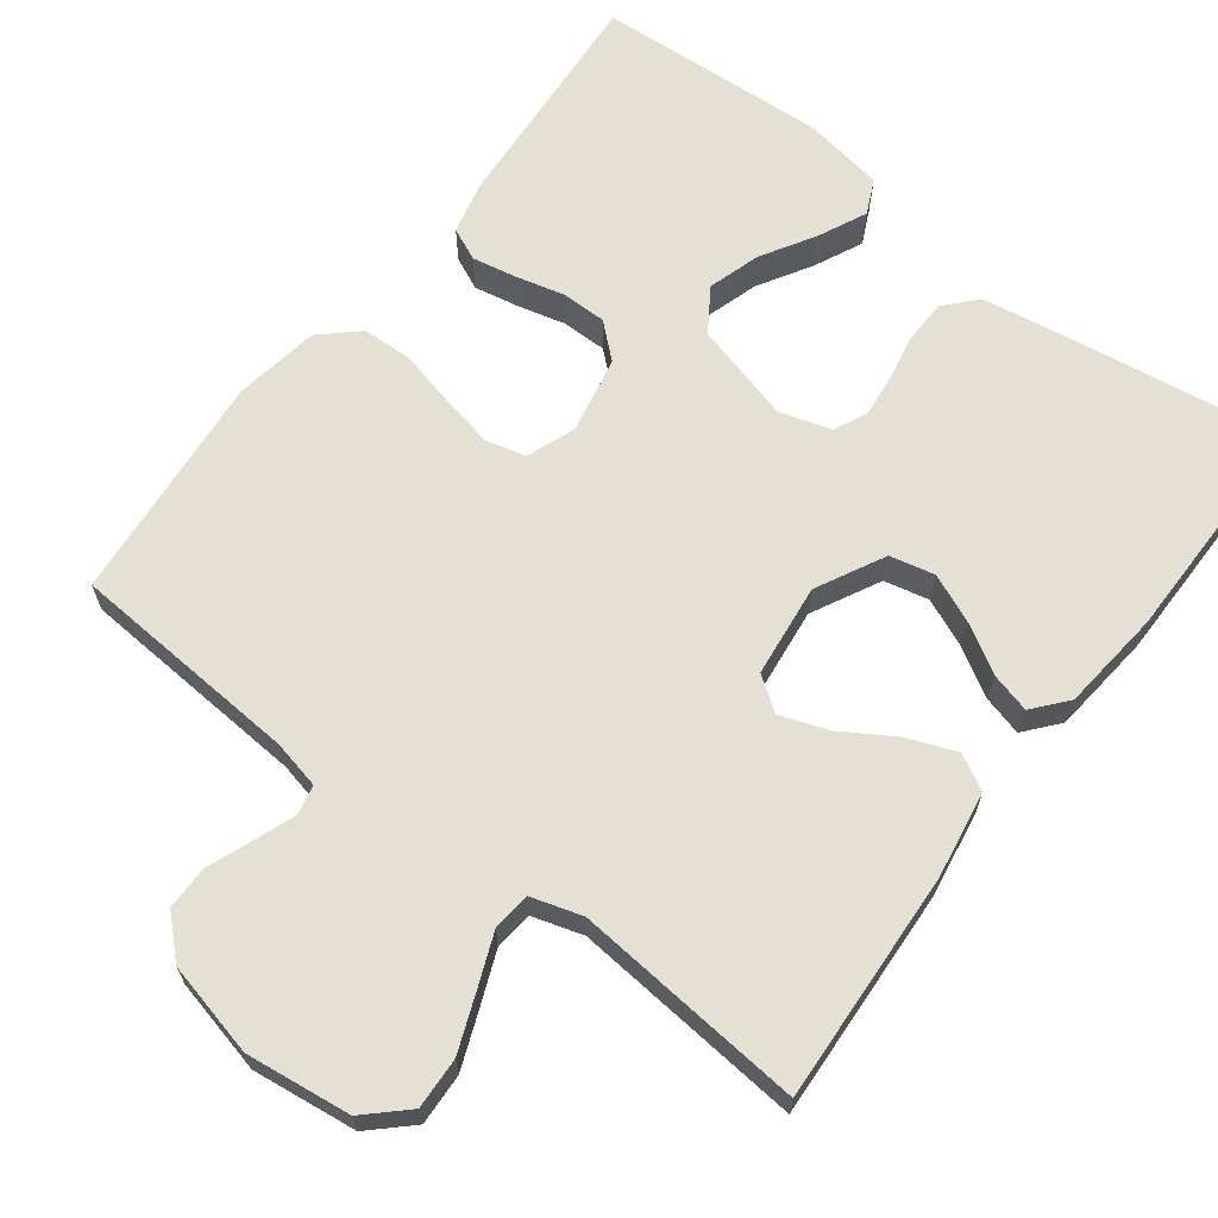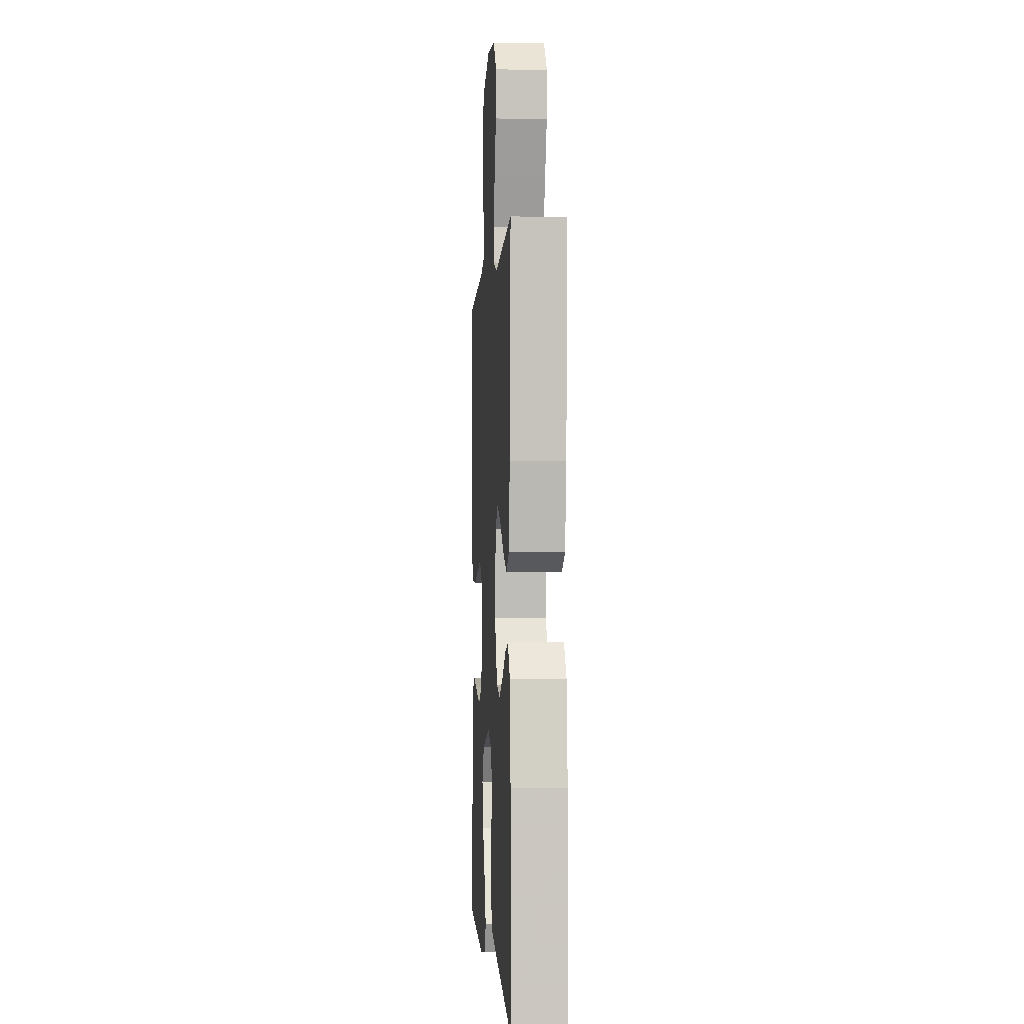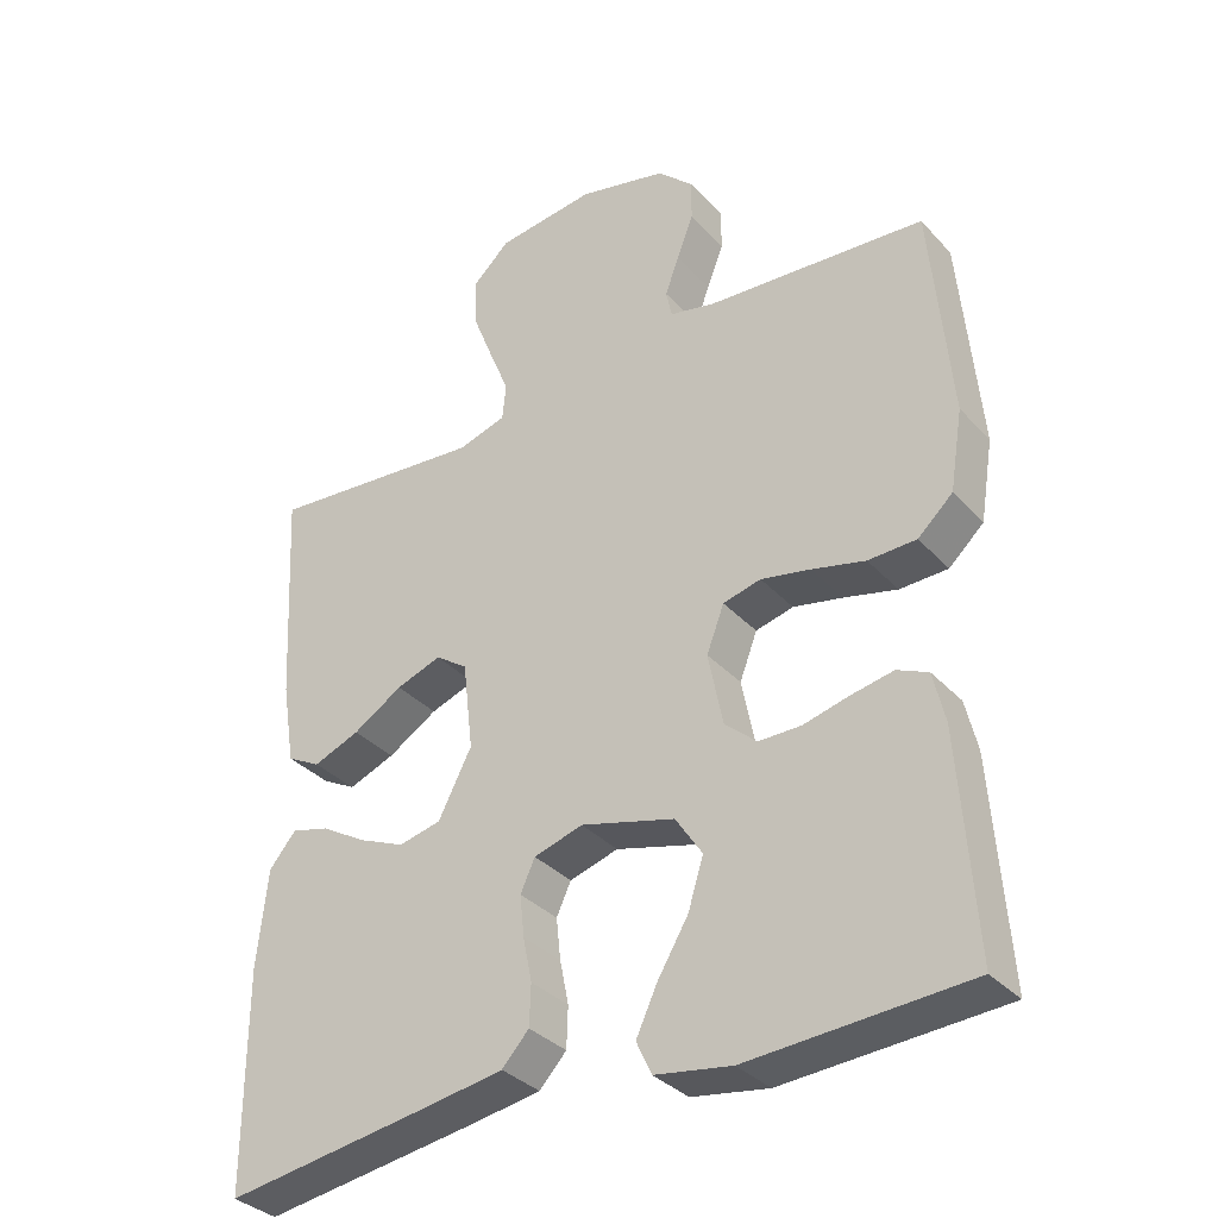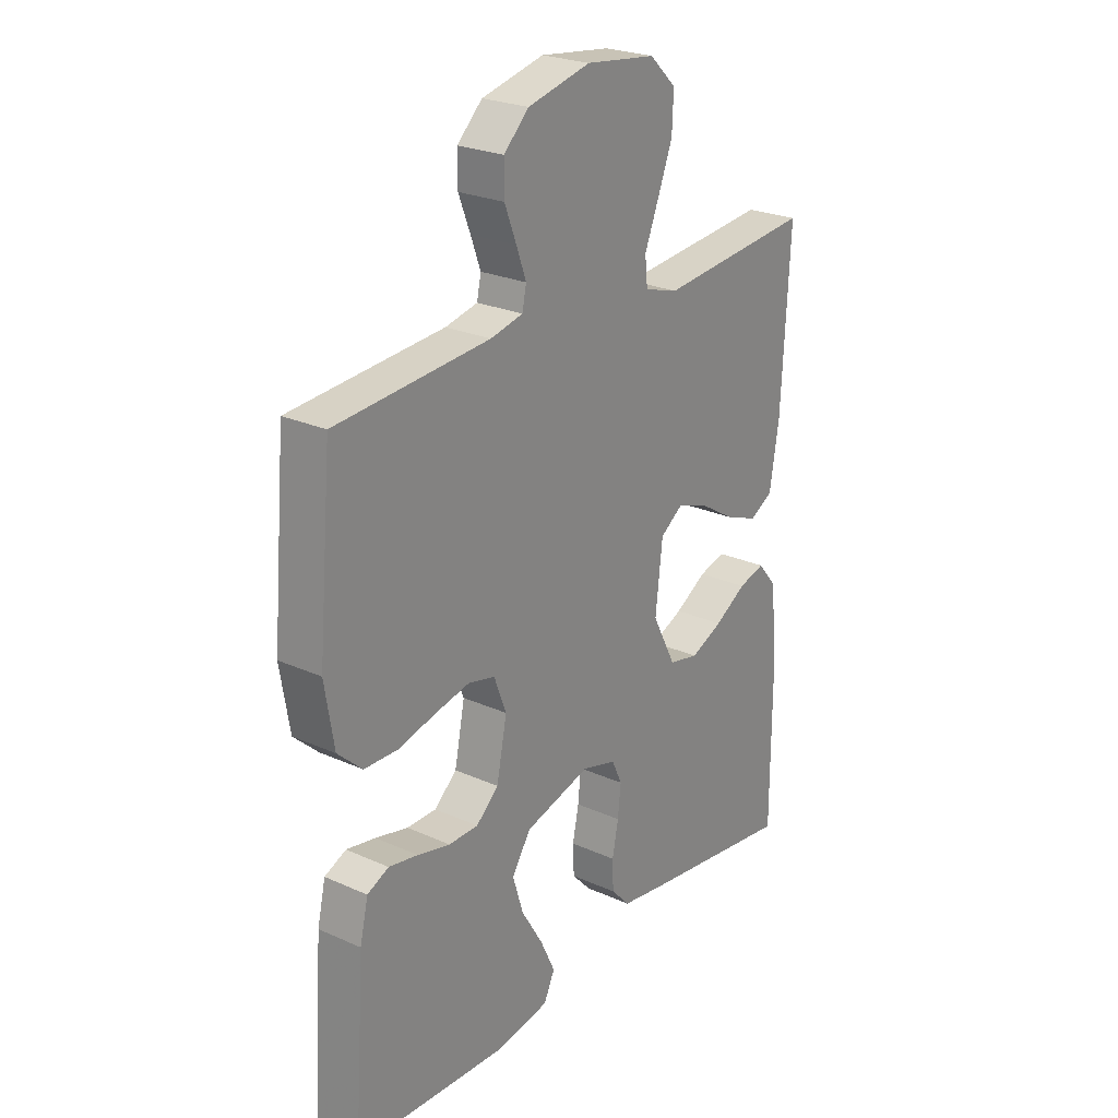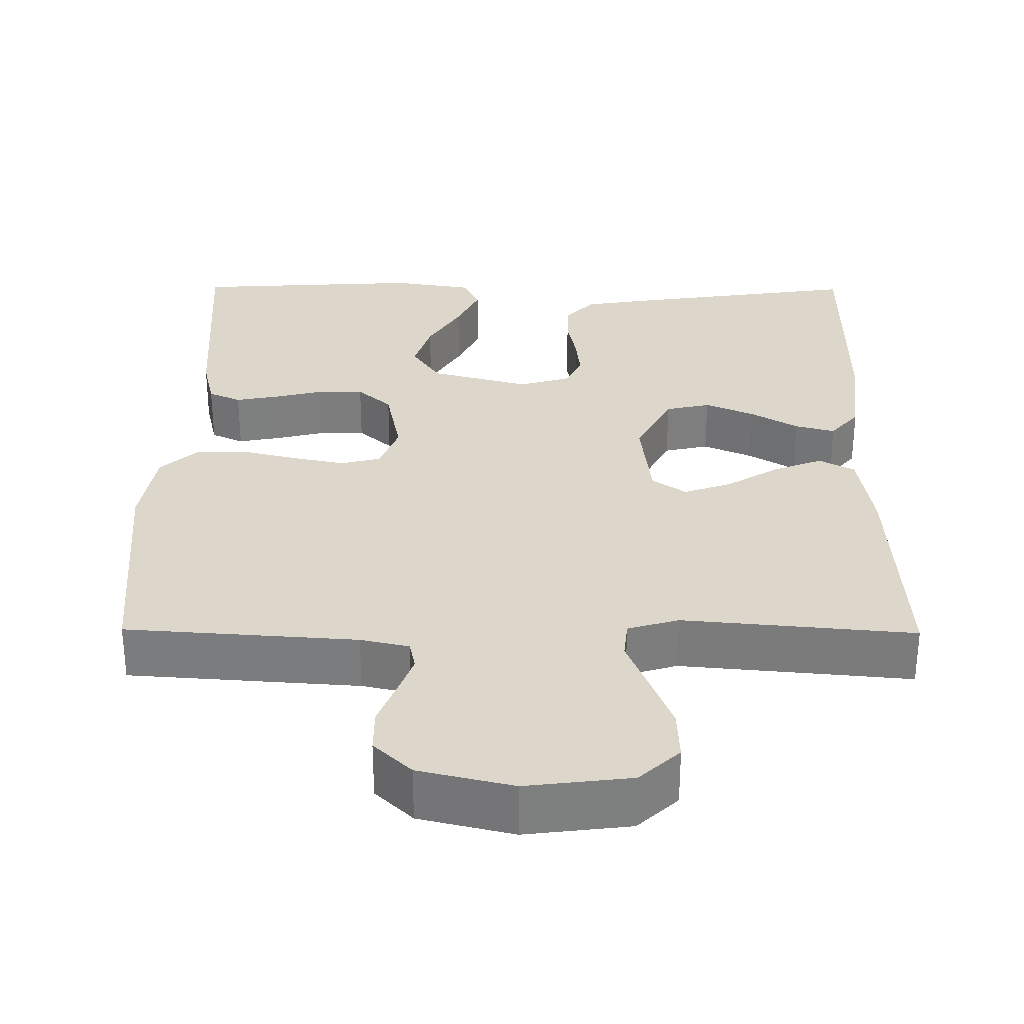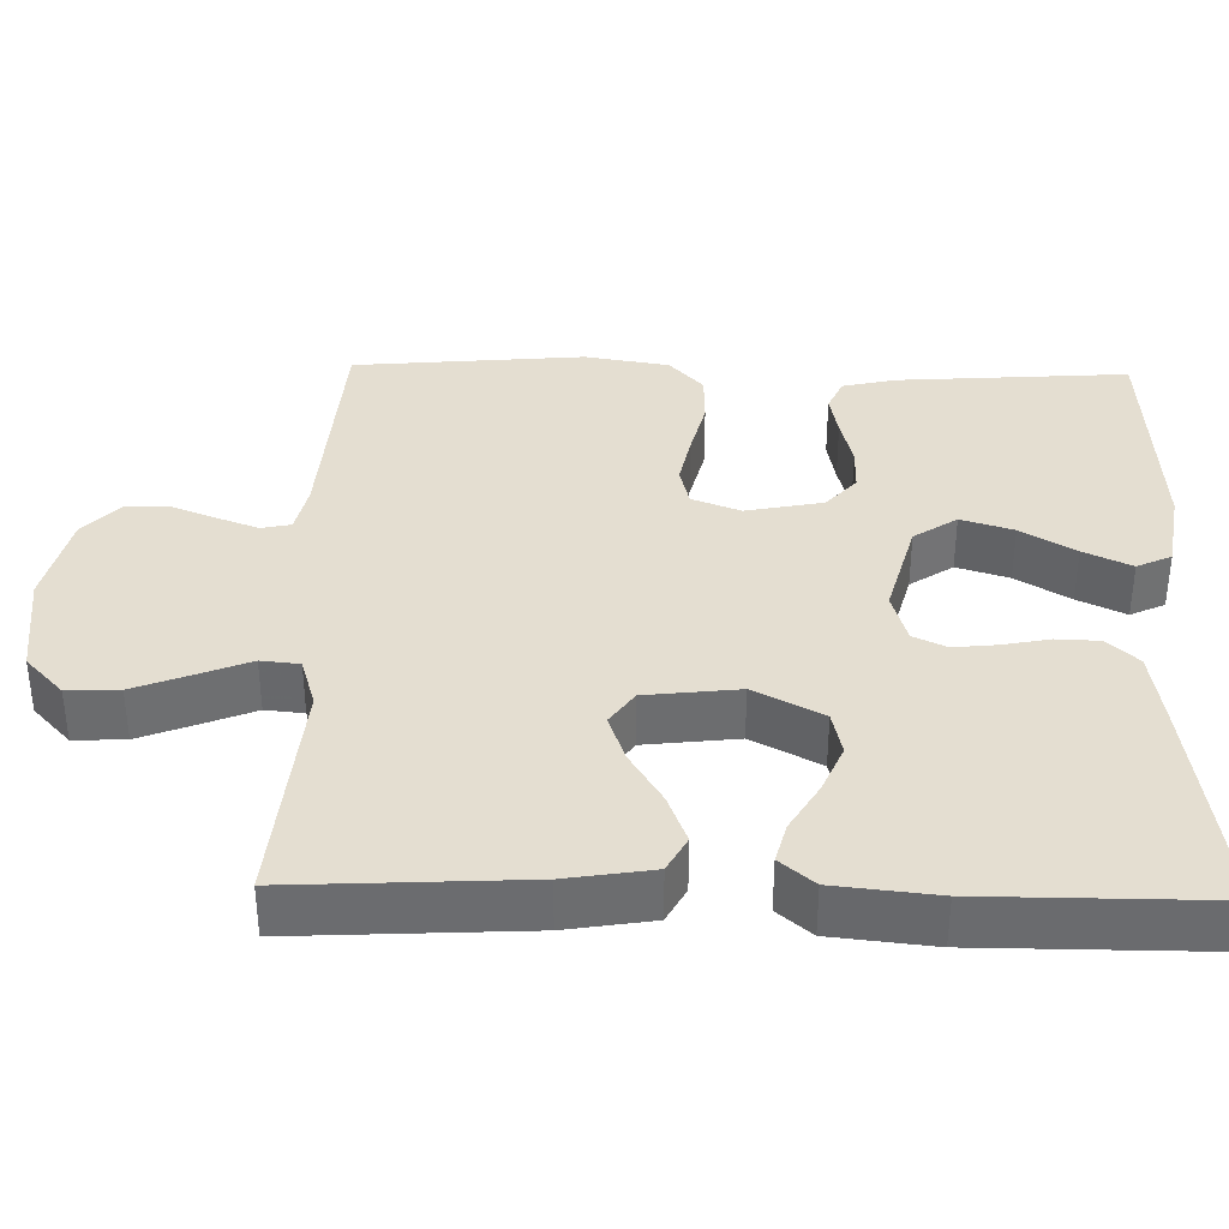
<metadata>
{"format":"obj","ext":"obj","renderer":"f3d","projection":"perspective","resolution":1024,"background":"white","views":[{"elev":65.8,"azim":37.2,"up":"+Y"},{"elev":-1.4,"azim":86.3,"up":"+Z"},{"elev":-34.3,"azim":-144.3,"up":"+Z"},{"elev":24.8,"azim":-53.8,"up":"+Z"},{"elev":30.8,"azim":0.5,"up":"+Y"},{"elev":36.5,"azim":91.3,"up":"+Y"}]}
</metadata>
<code>
v -0.5 0.07 -0.5
v -0.479 0.07 -0.2
v -0.463 0.07 -0.131
v -0.421 0.07 -0.112
v -0.364 0.07 -0.123
v -0.3 0.07 -0.139
v -0.242 0.07 -0.139
v -0.198 0.07 -0.1
v -0.178 0.07 0
v -0.202 0.07 0.063
v -0.254 0.07 0.076
v -0.322 0.07 0.062
v -0.395 0.07 0.044
v -0.461 0.07 0.046
v -0.509 0.07 0.09
v -0.527 0.07 0.2
v -0.5 0.07 0.5
v -0.2 0.07 0.521
v -0.137 0.07 0.535
v -0.129 0.07 0.573
v -0.148 0.07 0.625
v -0.171 0.07 0.684
v -0.171 0.07 0.741
v -0.122 0.07 0.788
v 0 0.07 0.817
v 0.136 0.07 0.8
v 0.188 0.07 0.751
v 0.185 0.07 0.684
v 0.156 0.07 0.61
v 0.129 0.07 0.543
v 0.134 0.07 0.493
v 0.2 0.07 0.473
v 0.5 0.07 0.5
v 0.484 0.07 0.2
v 0.466 0.07 0.088
v 0.42 0.07 0.063
v 0.356 0.07 0.088
v 0.288 0.07 0.13
v 0.226 0.07 0.152
v 0.182 0.07 0.121
v 0.168 0.07 0
v 0.214 0.07 -0.089
v 0.272 0.07 -0.102
v 0.335 0.07 -0.075
v 0.397 0.07 -0.038
v 0.449 0.07 -0.024
v 0.486 0.07 -0.068
v 0.5 0.07 -0.2
v 0.5 0.07 -0.5
v 0.2 0.07 -0.456
v 0.108 0.07 -0.441
v 0.071 0.07 -0.401
v 0.069 0.07 -0.345
v 0.081 0.07 -0.285
v 0.087 0.07 -0.228
v 0.067 0.07 -0.185
v 0 0.07 -0.165
v -0.129 0.07 -0.2
v -0.166 0.07 -0.256
v -0.145 0.07 -0.324
v -0.103 0.07 -0.394
v -0.074 0.07 -0.456
v -0.095 0.07 -0.501
v -0.2 0.07 -0.518
v -0.5 0 -0.5
v -0.479 0 -0.2
v -0.463 0 -0.131
v -0.421 0 -0.112
v -0.364 0 -0.123
v -0.3 0 -0.139
v -0.242 0 -0.139
v -0.198 0 -0.1
v -0.178 0 0
v -0.202 0 0.063
v -0.254 0 0.076
v -0.322 0 0.062
v -0.395 0 0.044
v -0.461 0 0.046
v -0.509 0 0.09
v -0.527 0 0.2
v -0.5 0 0.5
v -0.2 0 0.521
v -0.137 0 0.535
v -0.129 0 0.573
v -0.148 0 0.625
v -0.171 0 0.684
v -0.171 0 0.741
v -0.122 0 0.788
v 0 0 0.817
v 0.136 0 0.8
v 0.188 0 0.751
v 0.185 0 0.684
v 0.156 0 0.61
v 0.129 0 0.543
v 0.134 0 0.493
v 0.2 0 0.473
v 0.5 0 0.5
v 0.484 0 0.2
v 0.466 0 0.088
v 0.42 0 0.063
v 0.356 0 0.088
v 0.288 0 0.13
v 0.226 0 0.152
v 0.182 0 0.121
v 0.168 0 0
v 0.214 0 -0.089
v 0.272 0 -0.102
v 0.335 0 -0.075
v 0.397 0 -0.038
v 0.449 0 -0.024
v 0.486 0 -0.068
v 0.5 0 -0.2
v 0.5 0 -0.5
v 0.2 0 -0.456
v 0.108 0 -0.441
v 0.071 0 -0.401
v 0.069 0 -0.345
v 0.081 0 -0.285
v 0.087 0 -0.228
v 0.067 0 -0.185
v 0 0 -0.165
v -0.129 0 -0.2
v -0.166 0 -0.256
v -0.145 0 -0.324
v -0.103 0 -0.394
v -0.074 0 -0.456
v -0.095 0 -0.501
v -0.2 0 -0.518
f 4 5 6
f 3 4 6
f 2 3 6
f 1 2 6
f 64 1 6
f 63 64 6
f 62 63 6
f 61 62 6
f 60 61 6
f 59 60 6 7
f 58 59 7 8
f 57 58 8 9
f 56 57 9 10
f 52 53 54
f 51 52 54
f 50 51 54
f 49 50 54
f 48 49 54
f 47 48 54
f 46 47 54
f 45 46 54
f 44 45 54
f 43 44 54 55
f 42 43 55 56
f 36 37 38
f 35 36 38
f 34 35 38
f 33 34 38
f 32 33 38
f 31 32 38 39
f 28 29 30
f 27 28 30
f 26 27 30
f 25 26 30
f 24 25 30
f 23 24 30
f 22 23 30
f 21 22 30
f 20 21 30 31
f 31 39 40
f 20 31 40
f 19 20 40
f 16 17 18
f 15 16 18
f 14 15 18
f 13 14 18
f 12 13 18
f 11 12 18 19
f 41 42 56 10
f 19 40 41
f 11 19 41
f 10 11 41
f 70 69 68
f 70 68 67
f 70 67 66
f 70 66 65
f 70 65 128
f 70 128 127
f 70 127 126
f 70 126 125
f 70 125 124
f 71 70 124 123
f 72 71 123 122
f 73 72 122 121
f 74 73 121 120
f 118 117 116
f 118 116 115
f 118 115 114
f 118 114 113
f 118 113 112
f 118 112 111
f 118 111 110
f 118 110 109
f 118 109 108
f 119 118 108 107
f 120 119 107 106
f 102 101 100
f 102 100 99
f 102 99 98
f 102 98 97
f 102 97 96
f 103 102 96 95
f 94 93 92
f 94 92 91
f 94 91 90
f 94 90 89
f 94 89 88
f 94 88 87
f 94 87 86
f 94 86 85
f 95 94 85 84
f 104 103 95
f 104 95 84
f 104 84 83
f 82 81 80
f 82 80 79
f 82 79 78
f 82 78 77
f 82 77 76
f 83 82 76 75
f 74 120 106 105
f 105 104 83
f 105 83 75
f 105 75 74
f 1 65 66 2
f 2 66 67 3
f 3 67 68 4
f 4 68 69 5
f 5 69 70 6
f 6 70 71 7
f 7 71 72 8
f 8 72 73 9
f 9 73 74 10
f 10 74 75 11
f 11 75 76 12
f 12 76 77 13
f 13 77 78 14
f 14 78 79 15
f 15 79 80 16
f 16 80 81 17
f 17 81 82 18
f 18 82 83 19
f 19 83 84 20
f 20 84 85 21
f 21 85 86 22
f 22 86 87 23
f 23 87 88 24
f 24 88 89 25
f 25 89 90 26
f 26 90 91 27
f 27 91 92 28
f 28 92 93 29
f 29 93 94 30
f 30 94 95 31
f 31 95 96 32
f 32 96 97 33
f 33 97 98 34
f 34 98 99 35
f 35 99 100 36
f 36 100 101 37
f 37 101 102 38
f 38 102 103 39
f 39 103 104 40
f 40 104 105 41
f 41 105 106 42
f 42 106 107 43
f 43 107 108 44
f 44 108 109 45
f 45 109 110 46
f 46 110 111 47
f 47 111 112 48
f 48 112 113 49
f 49 113 114 50
f 50 114 115 51
f 51 115 116 52
f 52 116 117 53
f 53 117 118 54
f 54 118 119 55
f 55 119 120 56
f 56 120 121 57
f 57 121 122 58
f 58 122 123 59
f 59 123 124 60
f 60 124 125 61
f 61 125 126 62
f 62 126 127 63
f 63 127 128 64
f 64 128 65 1

</code>
